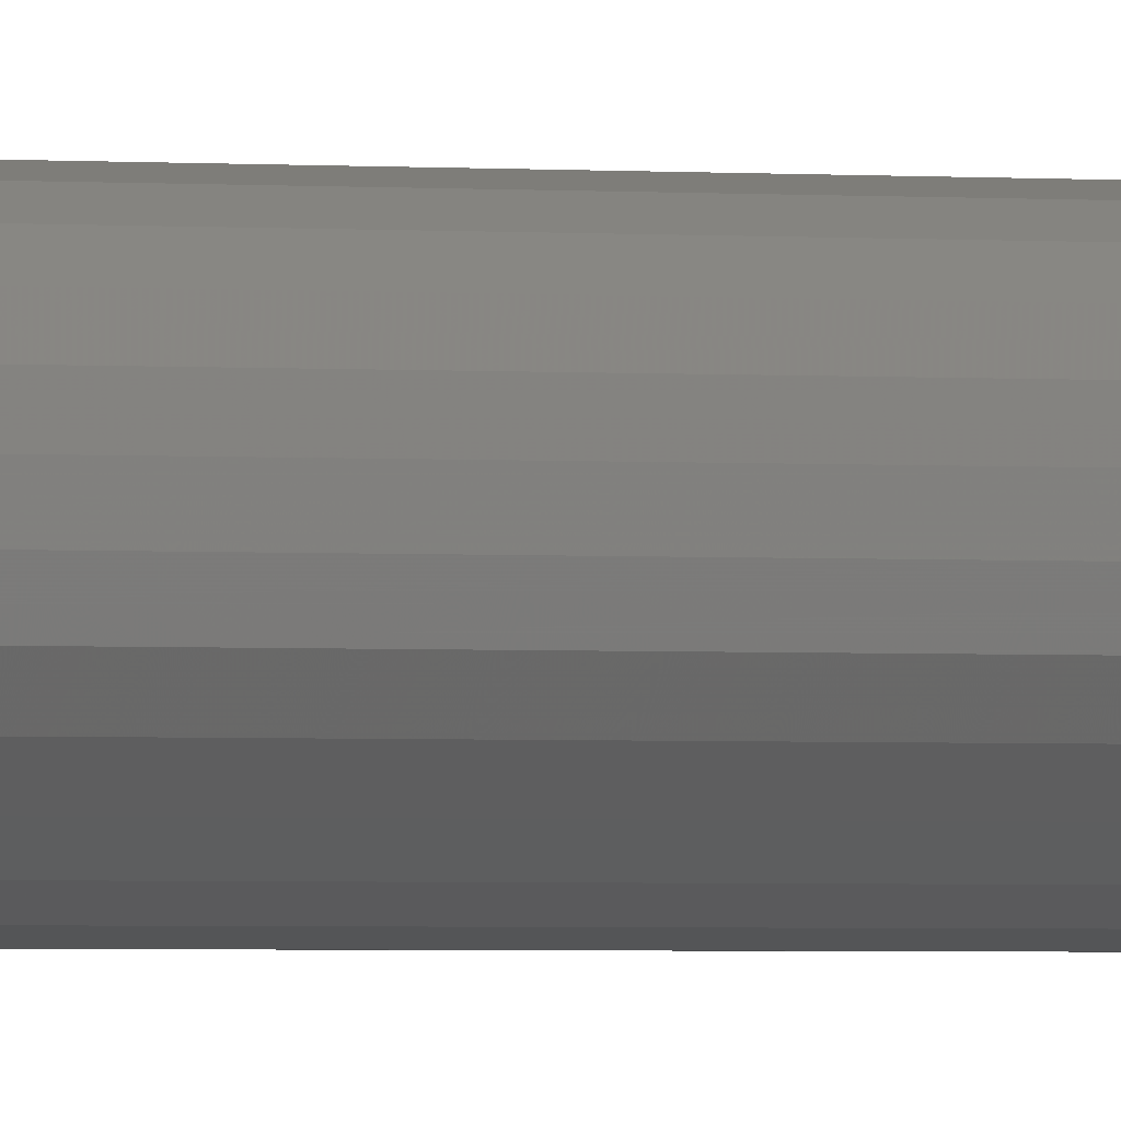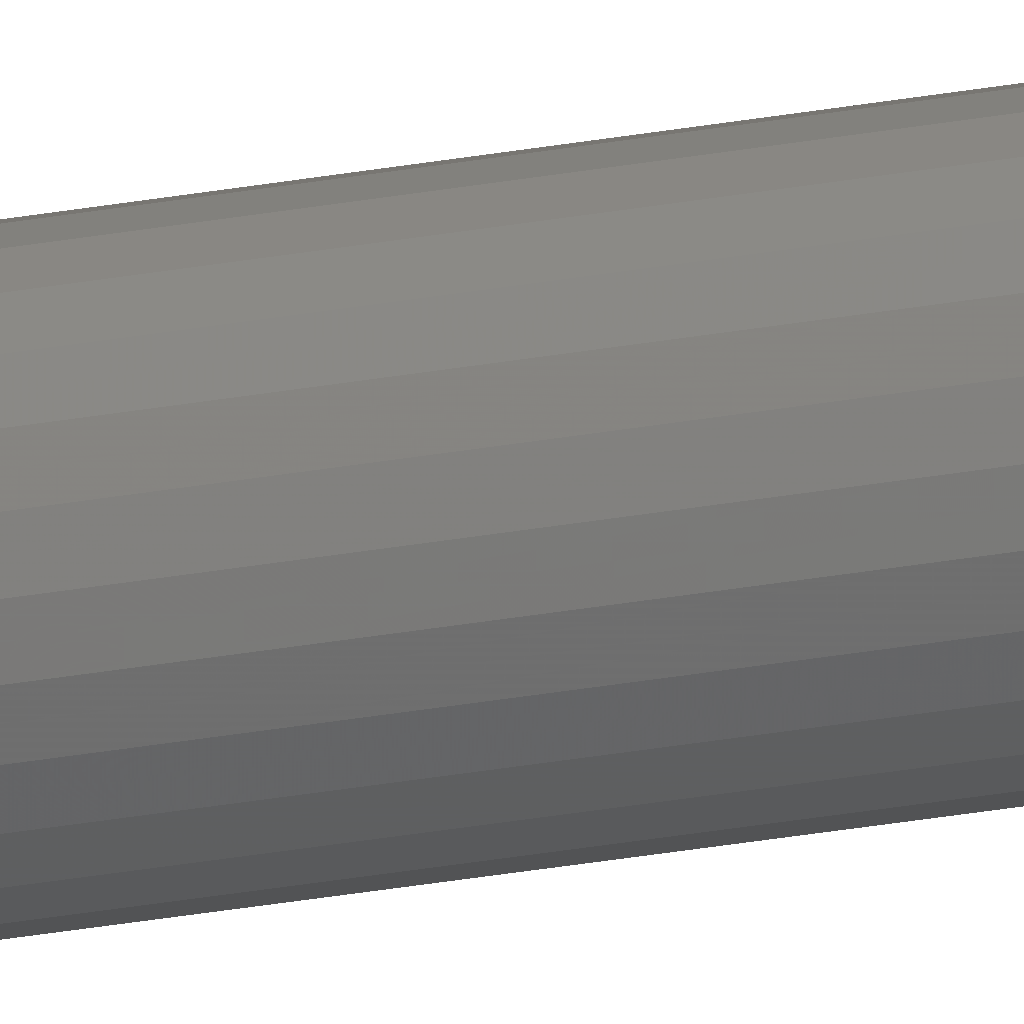
<metadata>
{"format":"stl","ext":"stl","renderer":"f3d","projection":"perspective","resolution":1024,"background":"white","views":[{"elev":-0.4,"azim":-146.3,"up":"+Z"},{"elev":-23.5,"azim":-71.7,"up":"+Z"}]}
</metadata>
<code>
# stl→obj: 52 verts, 100 faces
v 0.009709 0 0.002393
v 0.01 -1 0
v 0.01 0 0
v 0.009709 -1 0.002393
v 0.008855 0 0.004647
v 0.008855 -1 0.004647
v 0.007485 0 0.006631
v 0.007485 -1 0.006631
v 0.005681 0 0.00823
v 0.005681 -1 0.00823
v 0.003546 0 0.00935
v 0.003546 -1 0.00935
v 0.001205 0 0.009927
v 0.001205 -1 0.009927
v -0.001205 0 0.009927
v -0.001205 -1 0.009927
v -0.003546 0 0.00935
v -0.003546 -1 0.00935
v -0.005681 0 0.00823
v -0.005681 -1 0.00823
v -0.007485 0 0.006631
v -0.007485 -1 0.006631
v -0.008855 0 0.004647
v -0.008855 -1 0.004647
v -0.009709 0 0.002393
v -0.009709 -1 0.002393
v -0.01 0 1.011e-17
v -0.01 -1 1.011e-17
v -0.009709 0 -0.002393
v -0.009709 -1 -0.002393
v -0.008855 -1 -0.004647
v -0.008855 0 -0.004647
v -0.007485 0 -0.006631
v -0.007485 -1 -0.006631
v -0.005681 -1 -0.00823
v -0.005681 0 -0.00823
v -0.003546 0 -0.00935
v -0.003546 -1 -0.00935
v -0.001205 0 -0.009927
v -0.001205 -1 -0.009927
v 0.001205 -1 -0.009927
v 0.001205 0 -0.009927
v 0.003546 0 -0.00935
v 0.003546 -1 -0.00935
v 0.005681 -1 -0.00823
v 0.005681 0 -0.00823
v 0.007485 0 -0.006631
v 0.007485 -1 -0.006631
v 0.008855 -1 -0.004647
v 0.008855 0 -0.004647
v 0.009709 0 -0.002393
v 0.009709 -1 -0.002393
f 1 2 3
f 1 4 2
f 5 6 4
f 5 4 1
f 7 8 6
f 7 6 5
f 9 10 8
f 9 8 7
f 11 12 10
f 11 10 9
f 13 14 12
f 13 12 11
f 15 16 14
f 15 14 13
f 17 18 16
f 17 16 15
f 19 20 18
f 19 18 17
f 21 22 20
f 21 20 19
f 23 24 22
f 23 22 21
f 25 24 23
f 25 26 24
f 27 26 25
f 27 28 26
f 29 30 28
f 29 28 27
f 29 31 30
f 32 31 29
f 33 34 31
f 33 35 34
f 33 31 32
f 36 35 33
f 37 38 35
f 37 35 36
f 39 40 38
f 39 41 40
f 39 38 37
f 42 41 39
f 43 44 41
f 43 45 44
f 43 41 42
f 46 45 43
f 47 48 45
f 47 49 48
f 47 45 46
f 50 49 47
f 51 52 49
f 51 49 50
f 3 2 52
f 3 52 51
f 7 1 3
f 7 5 1
f 7 11 9
f 7 13 11
f 7 15 13
f 7 17 15
f 7 19 17
f 7 21 19
f 7 23 21
f 7 25 23
f 7 27 25
f 7 29 27
f 7 32 29
f 7 33 32
f 7 36 33
f 7 37 36
f 7 39 37
f 7 42 39
f 7 43 42
f 7 46 43
f 7 47 46
f 7 50 47
f 7 51 50
f 7 3 51
f 8 2 4
f 8 4 6
f 8 10 12
f 8 12 14
f 8 14 16
f 8 16 18
f 8 18 20
f 8 20 22
f 8 22 24
f 8 24 26
f 8 26 28
f 8 28 30
f 8 30 31
f 8 31 34
f 8 34 35
f 8 35 38
f 8 38 40
f 8 40 41
f 8 41 44
f 8 44 45
f 8 45 48
f 8 48 49
f 8 49 52
f 8 52 2

</code>
